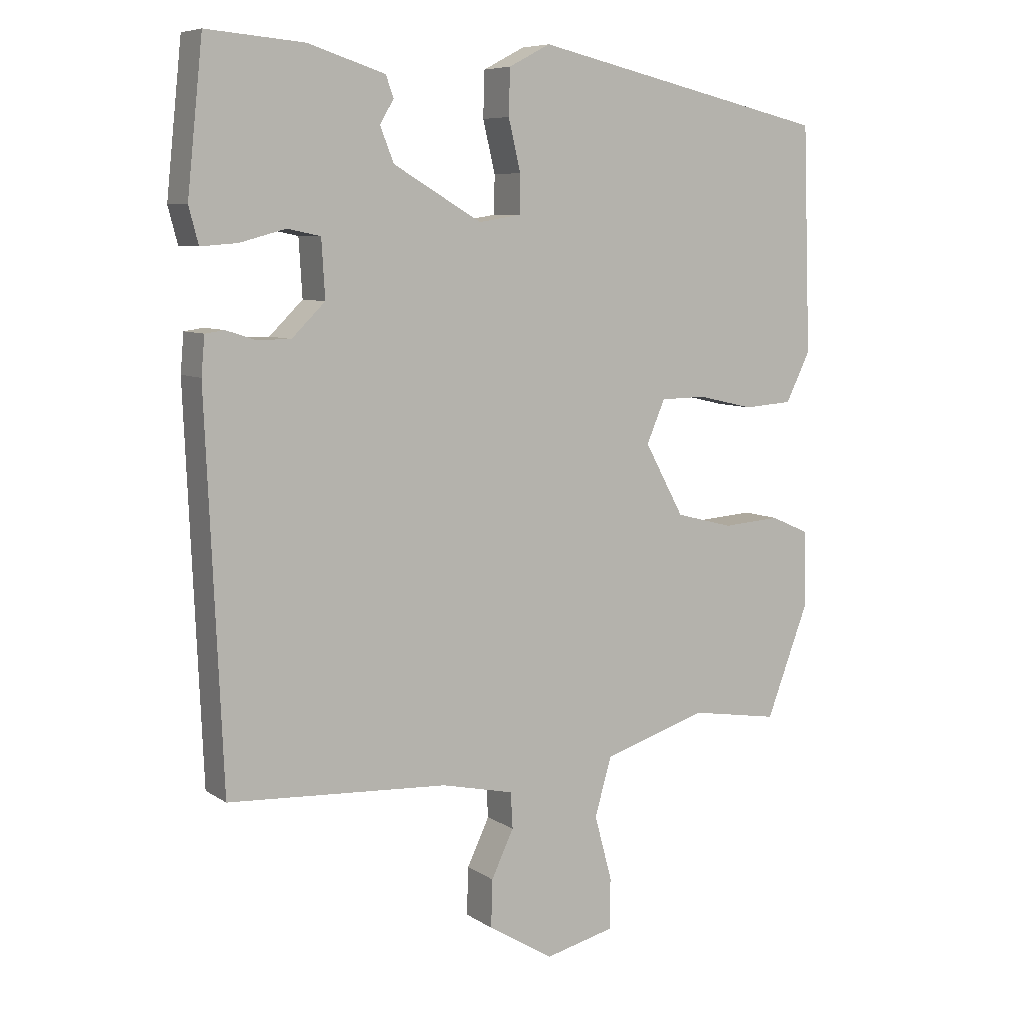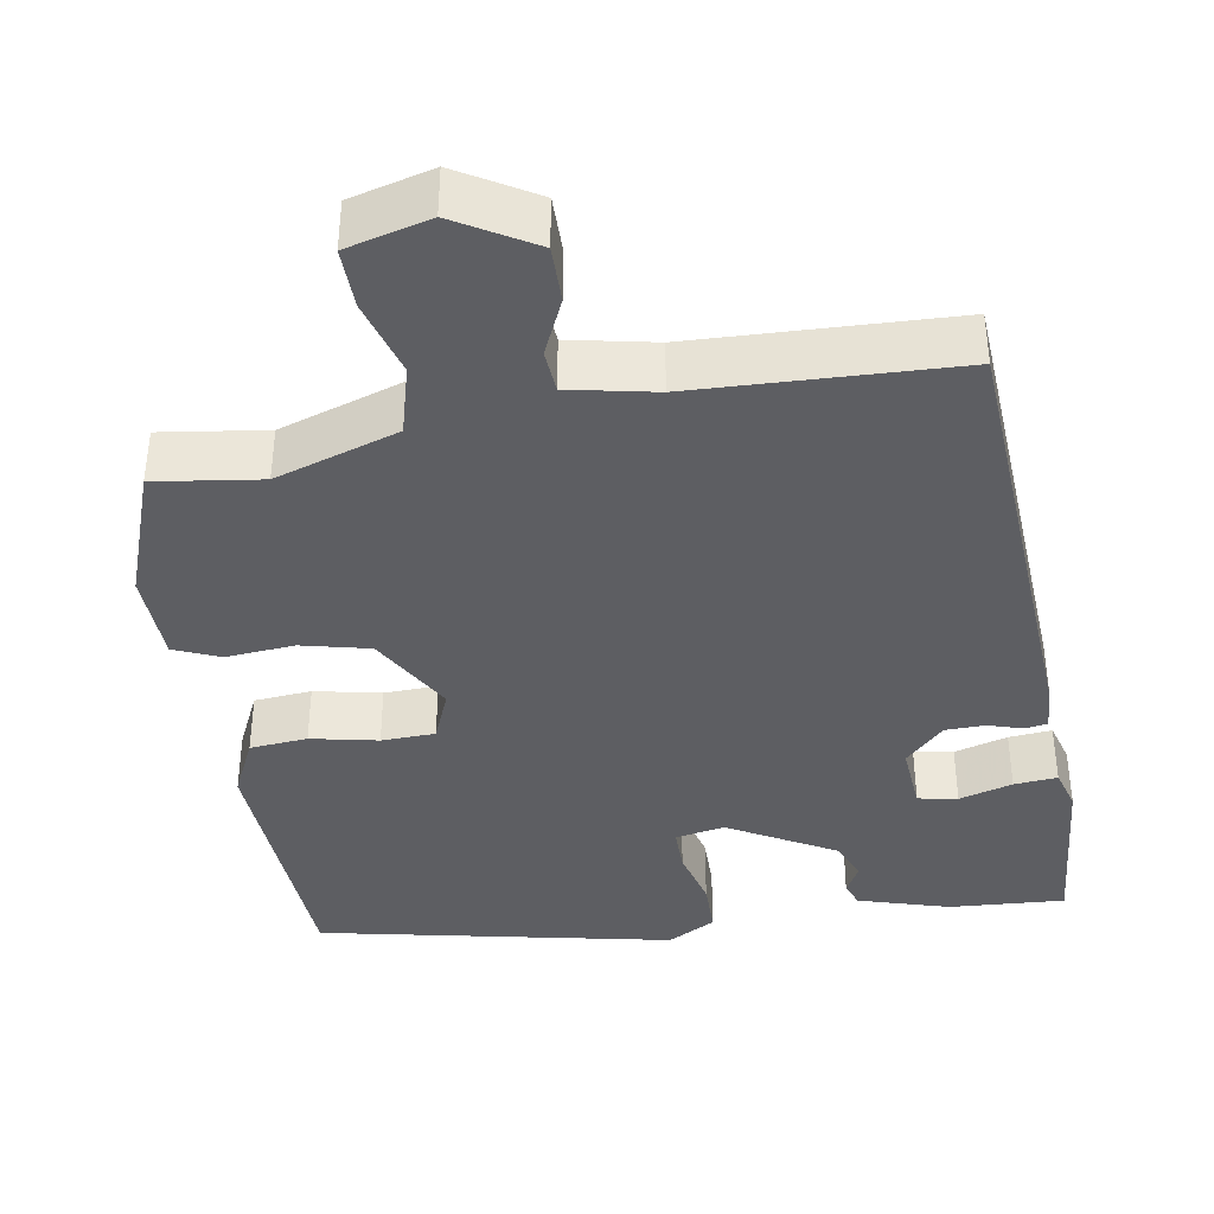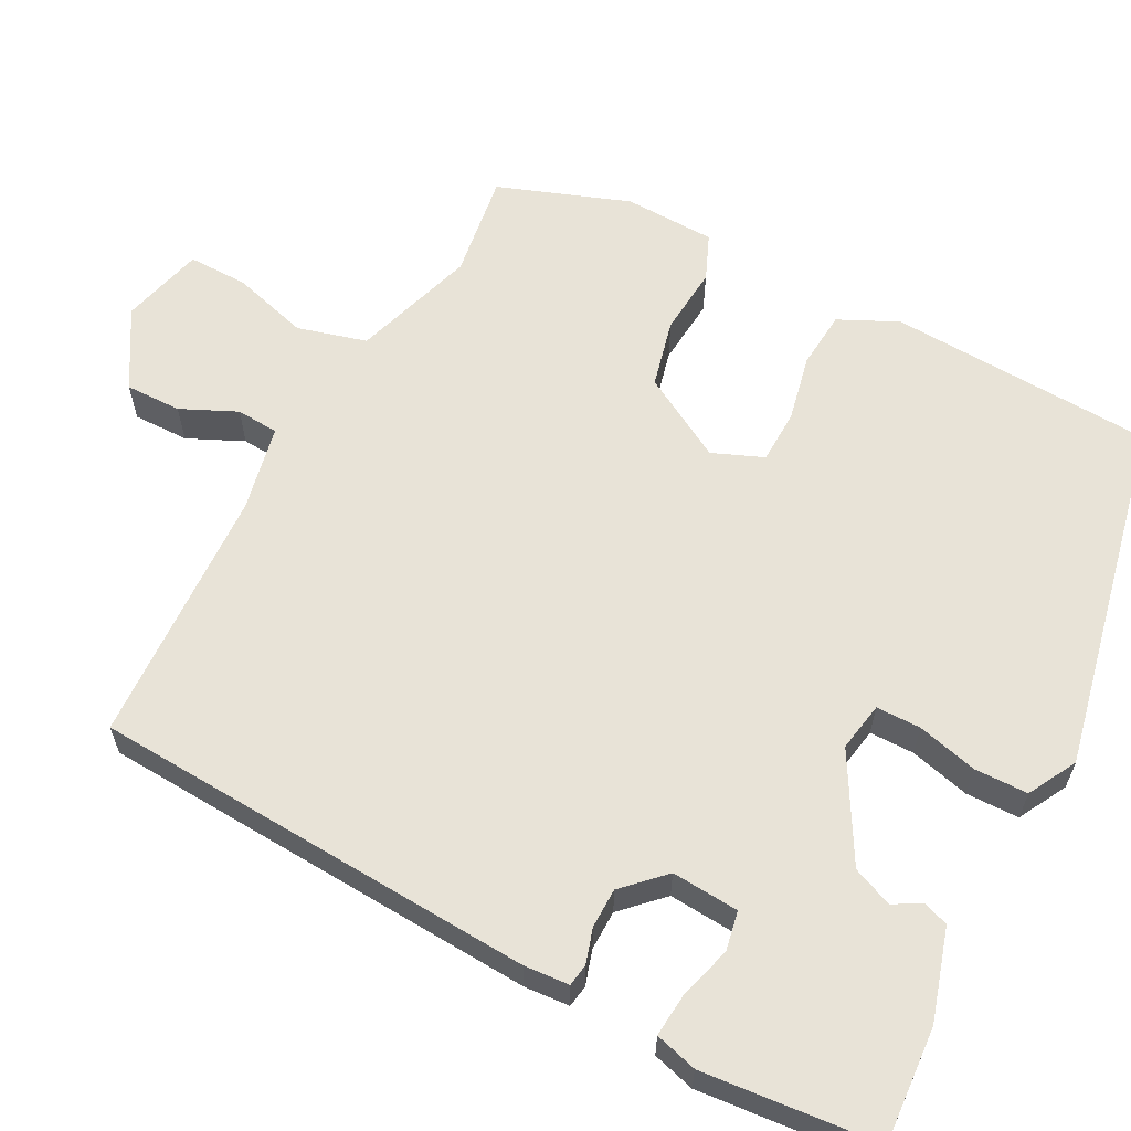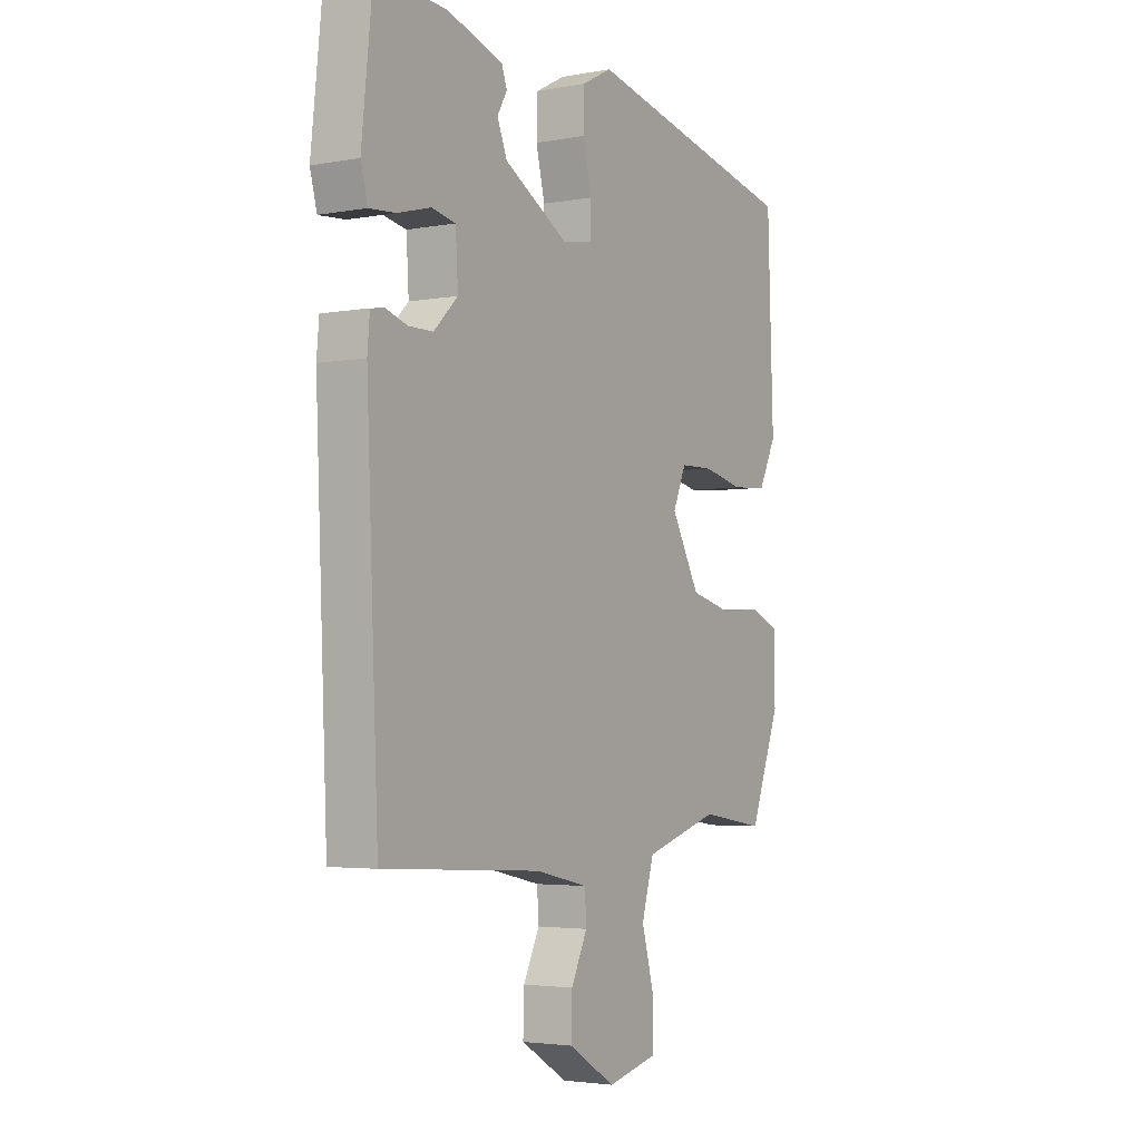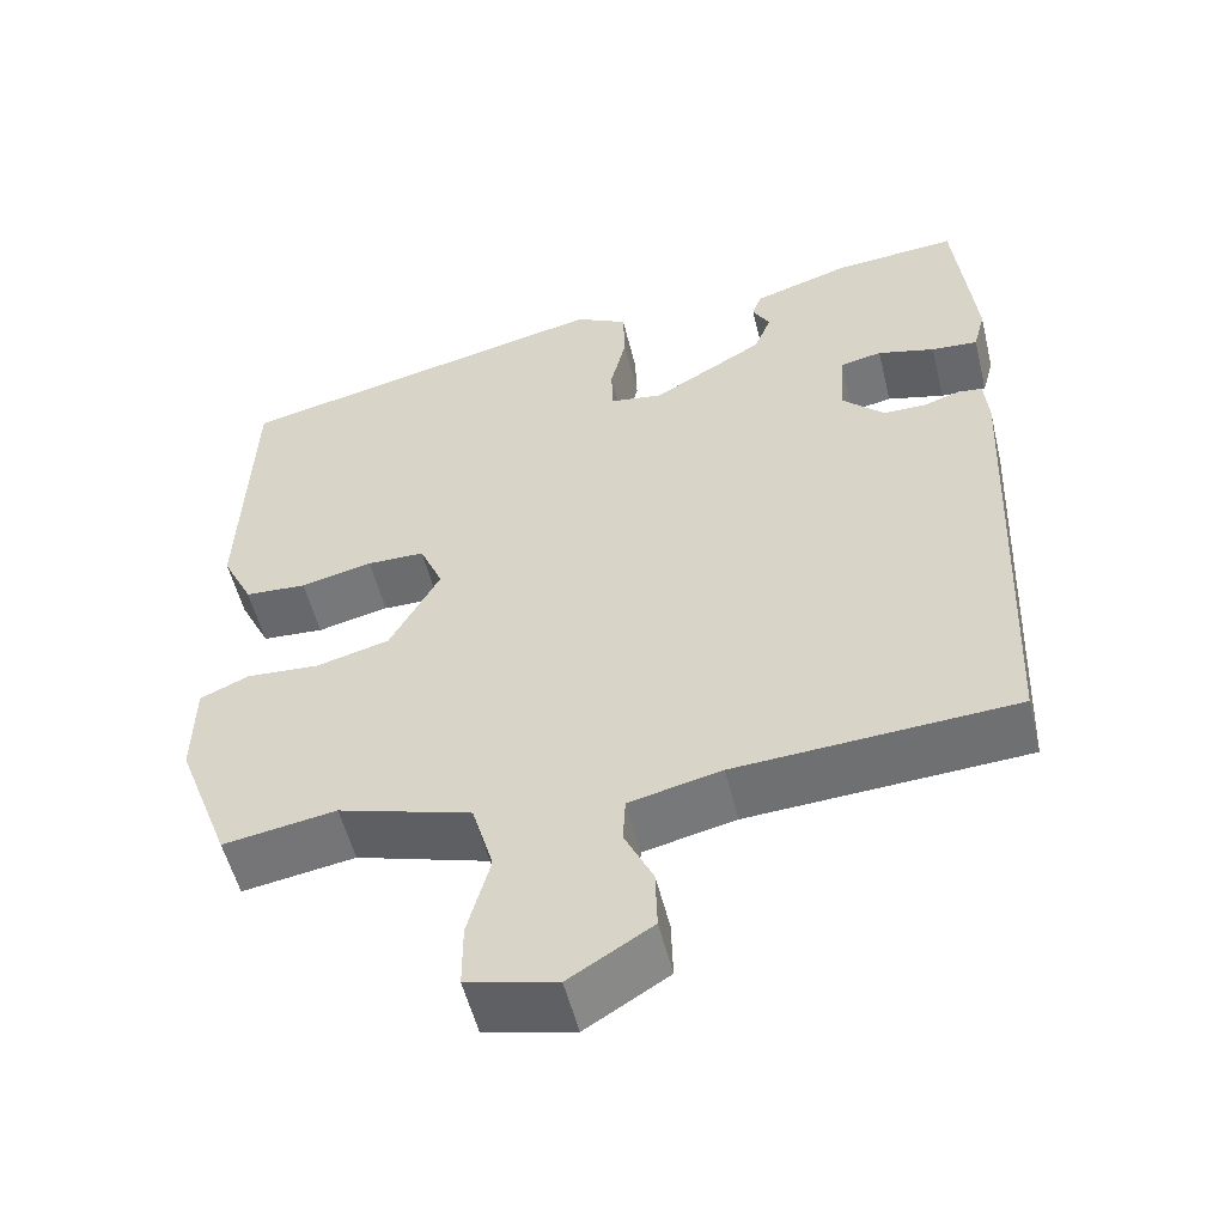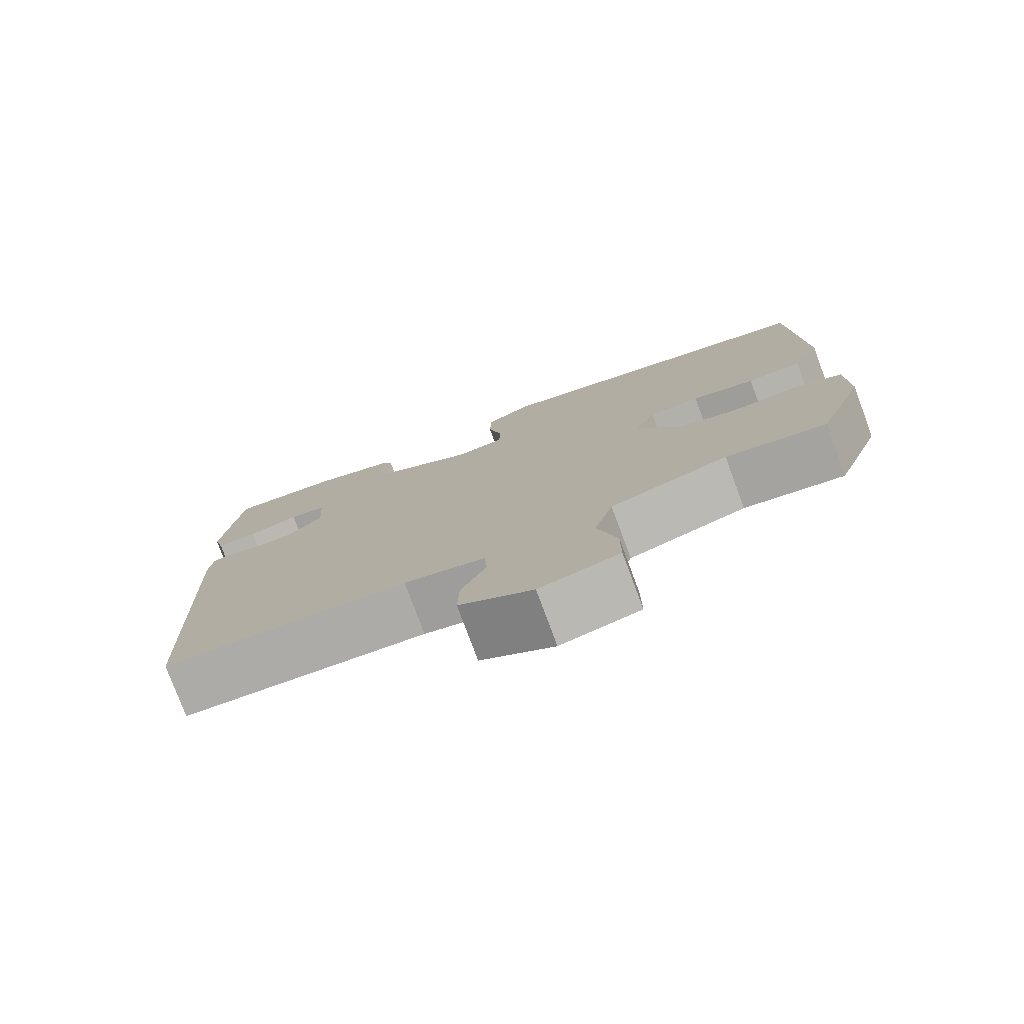
<metadata>
{"format":"obj","ext":"obj","renderer":"f3d","projection":"perspective","resolution":1024,"background":"white","views":[{"elev":7.5,"azim":-30.3,"up":"+Z"},{"elev":-39.1,"azim":-169.4,"up":"+Y"},{"elev":61.5,"azim":-61.4,"up":"+Y"},{"elev":-3.4,"azim":-58.1,"up":"+Z"},{"elev":-53.9,"azim":-166.3,"up":"+Z"},{"elev":-78.1,"azim":20.4,"up":"+Z"}]}
</metadata>
<code>
v 0.489 0.07 0.389
v 0.501 0.07 0.057
v 0.465 0.07 -0.016
v 0.393 0.07 -0.021
v 0.31 0.07 -0.002
v 0.243 0.07 -0.003
v 0.216 0.07 -0.066
v 0.274 0.07 -0.172
v 0.359 0.07 -0.194
v 0.444 0.07 -0.188
v 0.501 0.07 -0.213
v 0.503 0.07 -0.327
v 0.441 0.07 -0.49
v 0.31 0.07 -0.469
v 0.156 0.07 -0.516
v 0.131 0.07 -0.602
v 0.157 0.07 -0.698
v 0.157 0.07 -0.773
v 0.053 0.07 -0.798
v -0.043 0.07 -0.739
v -0.041 0.07 -0.669
v -0.008 0.07 -0.6
v -0.011 0.07 -0.547
v -0.118 0.07 -0.523
v -0.442 0.07 -0.504
v -0.466 0.07 0.053
v -0.461 0.07 0.109
v -0.433 0.07 0.113
v -0.39 0.07 0.099
v -0.34 0.07 0.099
v -0.291 0.07 0.147
v -0.296 0.07 0.231
v -0.345 0.07 0.241
v -0.412 0.07 0.223
v -0.466 0.07 0.219
v -0.48 0.07 0.272
v -0.457 0.07 0.489
v -0.313 0.07 0.477
v -0.2 0.07 0.441
v -0.189 0.07 0.41
v -0.209 0.07 0.375
v -0.189 0.07 0.325
v -0.059 0.07 0.249
v 0.003 0.07 0.259
v 0.004 0.07 0.315
v -0.014 0.07 0.39
v -0.012 0.07 0.457
v 0.049 0.07 0.489
v 0.489 0 0.389
v 0.501 0 0.057
v 0.465 0 -0.016
v 0.393 0 -0.021
v 0.31 0 -0.002
v 0.243 0 -0.003
v 0.216 0 -0.066
v 0.274 0 -0.172
v 0.359 0 -0.194
v 0.444 0 -0.188
v 0.501 0 -0.213
v 0.503 0 -0.327
v 0.441 0 -0.49
v 0.31 0 -0.469
v 0.156 0 -0.516
v 0.131 0 -0.602
v 0.157 0 -0.698
v 0.157 0 -0.773
v 0.053 0 -0.798
v -0.043 0 -0.739
v -0.041 0 -0.669
v -0.008 0 -0.6
v -0.011 0 -0.547
v -0.118 0 -0.523
v -0.442 0 -0.504
v -0.466 0 0.053
v -0.461 0 0.109
v -0.433 0 0.113
v -0.39 0 0.099
v -0.34 0 0.099
v -0.291 0 0.147
v -0.296 0 0.231
v -0.345 0 0.241
v -0.412 0 0.223
v -0.466 0 0.219
v -0.48 0 0.272
v -0.457 0 0.489
v -0.313 0 0.477
v -0.2 0 0.441
v -0.189 0 0.41
v -0.209 0 0.375
v -0.189 0 0.325
v -0.059 0 0.249
v 0.003 0 0.259
v 0.004 0 0.315
v -0.014 0 0.39
v -0.012 0 0.457
v 0.049 0 0.489
f 45 46 47 48
f 44 45 48 1
f 38 39 40 41
f 38 41 42
f 37 38 42
f 36 37 42
f 33 34 35 36
f 32 33 36 42
f 31 32 42 43
f 26 27 28 29
f 24 25 26 29
f 23 24 29 30
f 19 20 21 22
f 19 22 23
f 16 17 18 19
f 15 16 19 23
f 14 15 23 30
f 9 10 11 12
f 8 9 12 13
f 7 8 13 14
f 2 3 4 5
f 44 1 2 5
f 44 5 6
f 43 44 6 7
f 30 31 43
f 7 14 30 43
f 96 95 94 93
f 49 96 93 92
f 89 88 87 86
f 90 89 86
f 90 86 85
f 90 85 84
f 84 83 82 81
f 90 84 81 80
f 91 90 80 79
f 77 76 75 74
f 77 74 73 72
f 78 77 72 71
f 70 69 68 67
f 71 70 67
f 67 66 65 64
f 71 67 64 63
f 78 71 63 62
f 60 59 58 57
f 61 60 57 56
f 62 61 56 55
f 53 52 51 50
f 53 50 49 92
f 54 53 92
f 55 54 92 91
f 91 79 78
f 91 78 62 55
f 1 49 50 2
f 2 50 51 3
f 3 51 52 4
f 4 52 53 5
f 5 53 54 6
f 6 54 55 7
f 7 55 56 8
f 8 56 57 9
f 9 57 58 10
f 10 58 59 11
f 11 59 60 12
f 12 60 61 13
f 13 61 62 14
f 14 62 63 15
f 15 63 64 16
f 16 64 65 17
f 17 65 66 18
f 18 66 67 19
f 19 67 68 20
f 20 68 69 21
f 21 69 70 22
f 22 70 71 23
f 23 71 72 24
f 24 72 73 25
f 25 73 74 26
f 26 74 75 27
f 27 75 76 28
f 28 76 77 29
f 29 77 78 30
f 30 78 79 31
f 31 79 80 32
f 32 80 81 33
f 33 81 82 34
f 34 82 83 35
f 35 83 84 36
f 36 84 85 37
f 37 85 86 38
f 38 86 87 39
f 39 87 88 40
f 40 88 89 41
f 41 89 90 42
f 42 90 91 43
f 43 91 92 44
f 44 92 93 45
f 45 93 94 46
f 46 94 95 47
f 47 95 96 48
f 48 96 49 1

</code>
